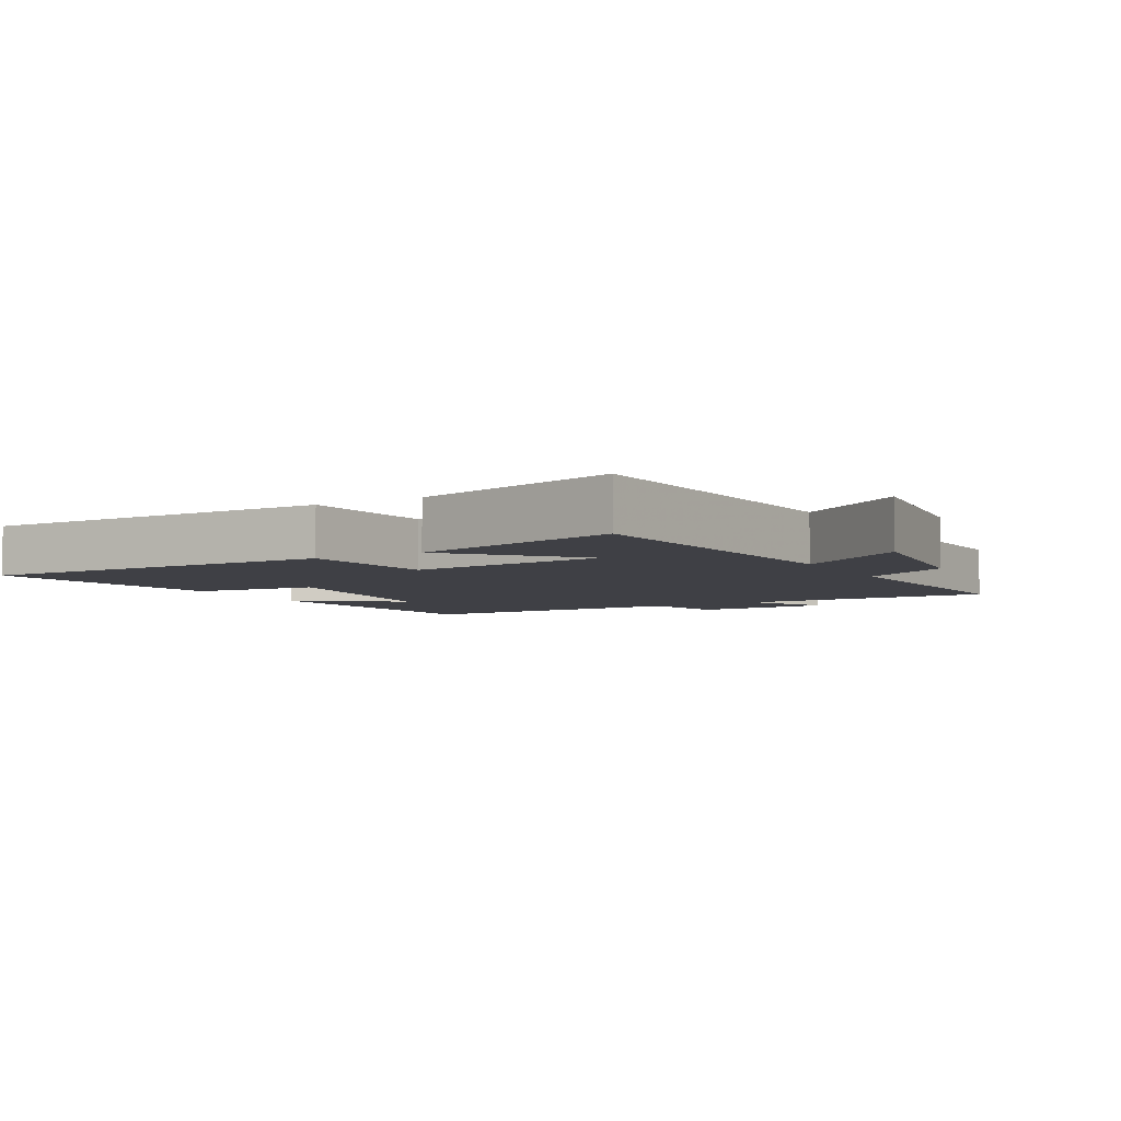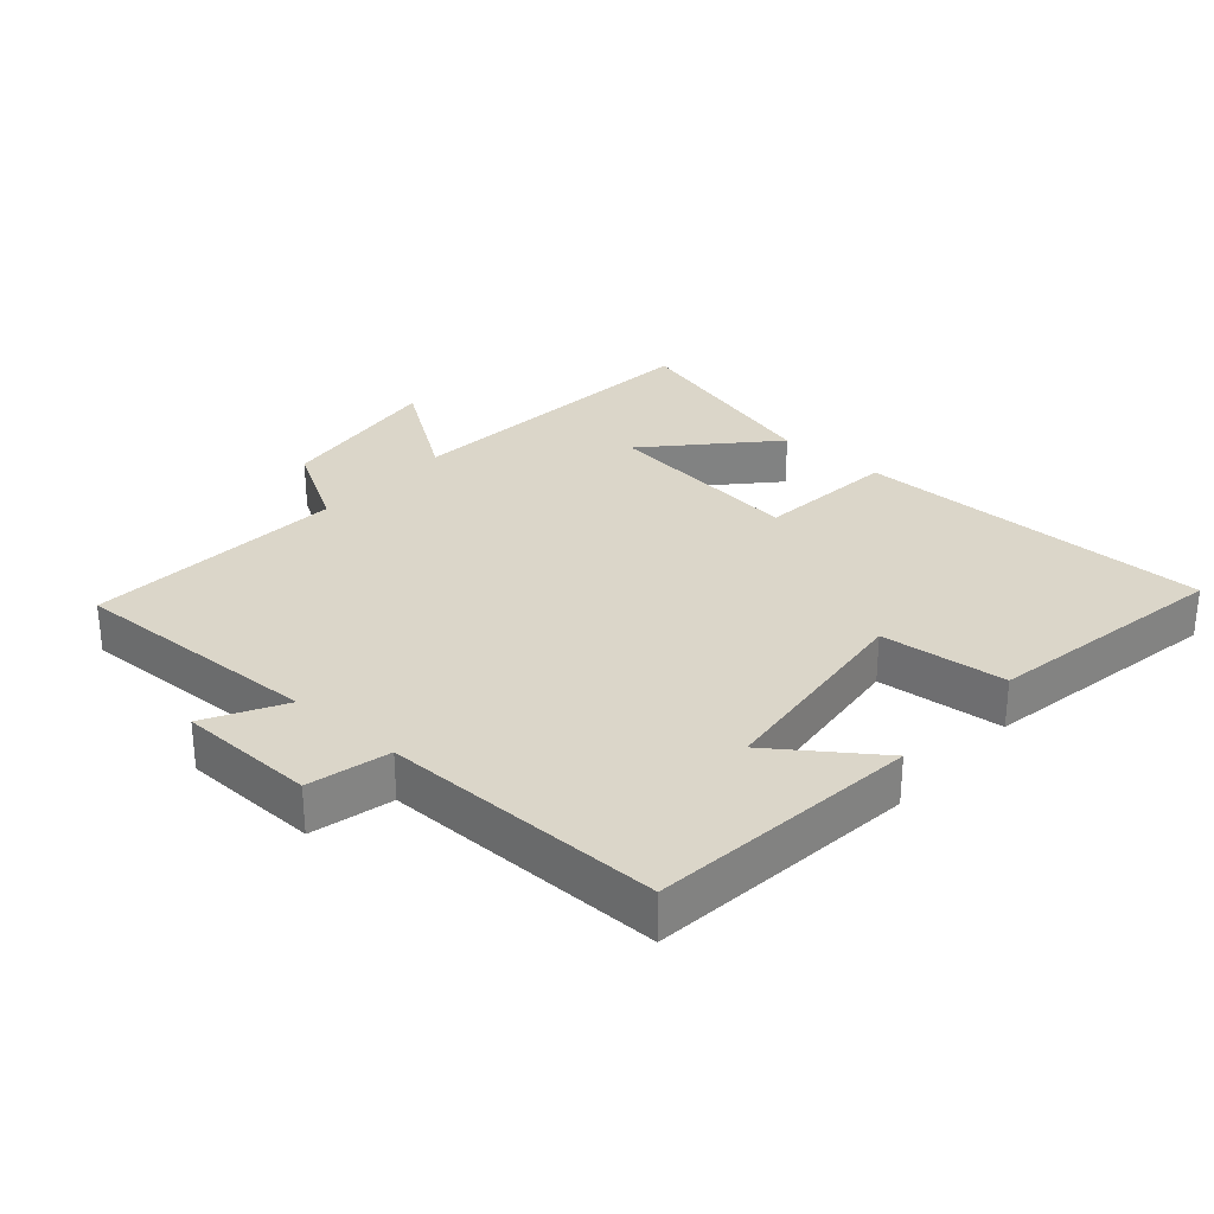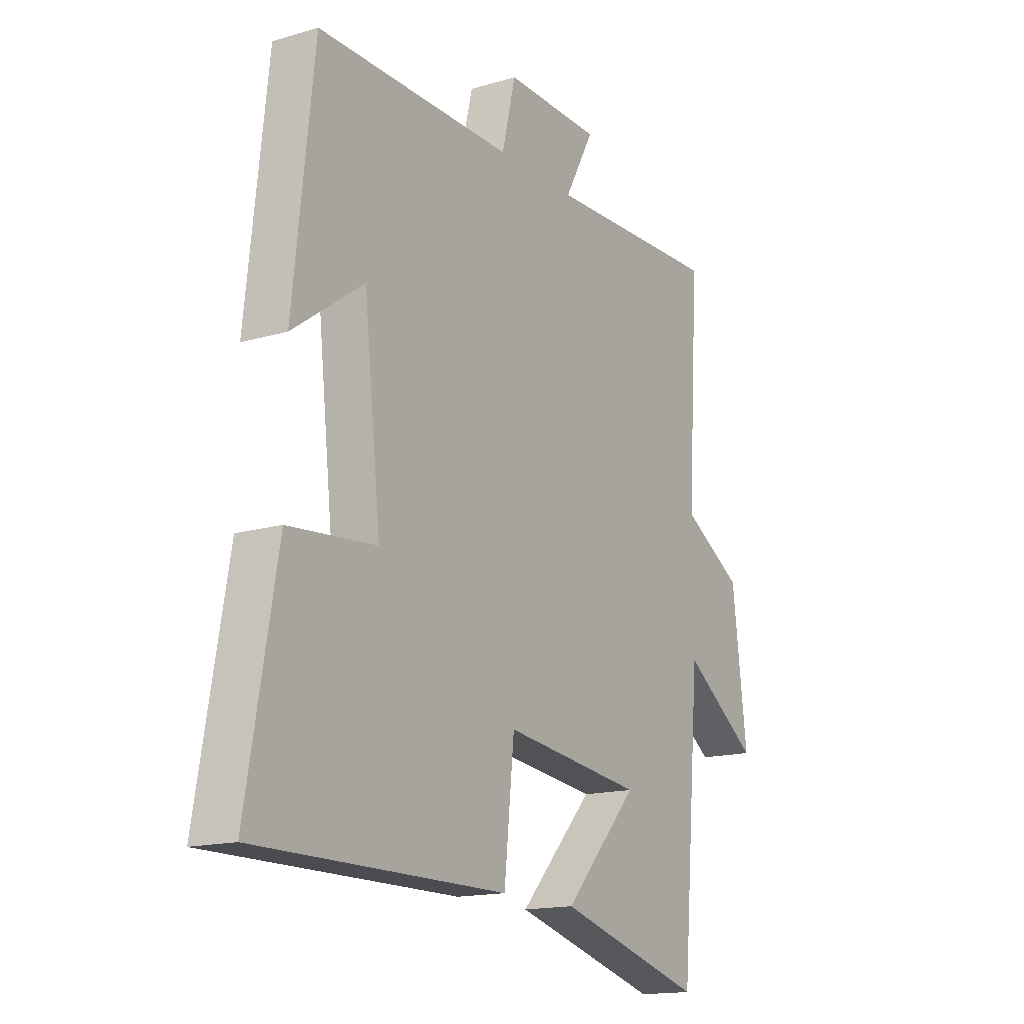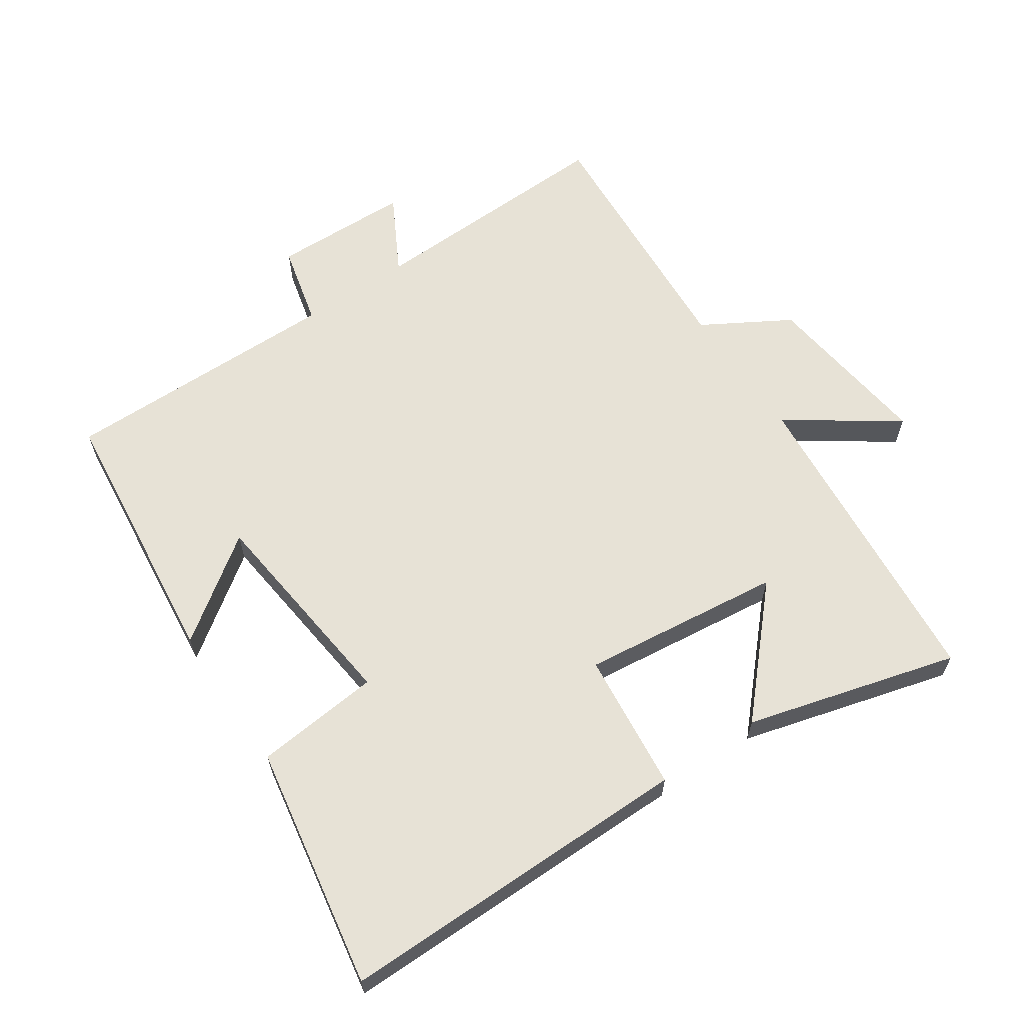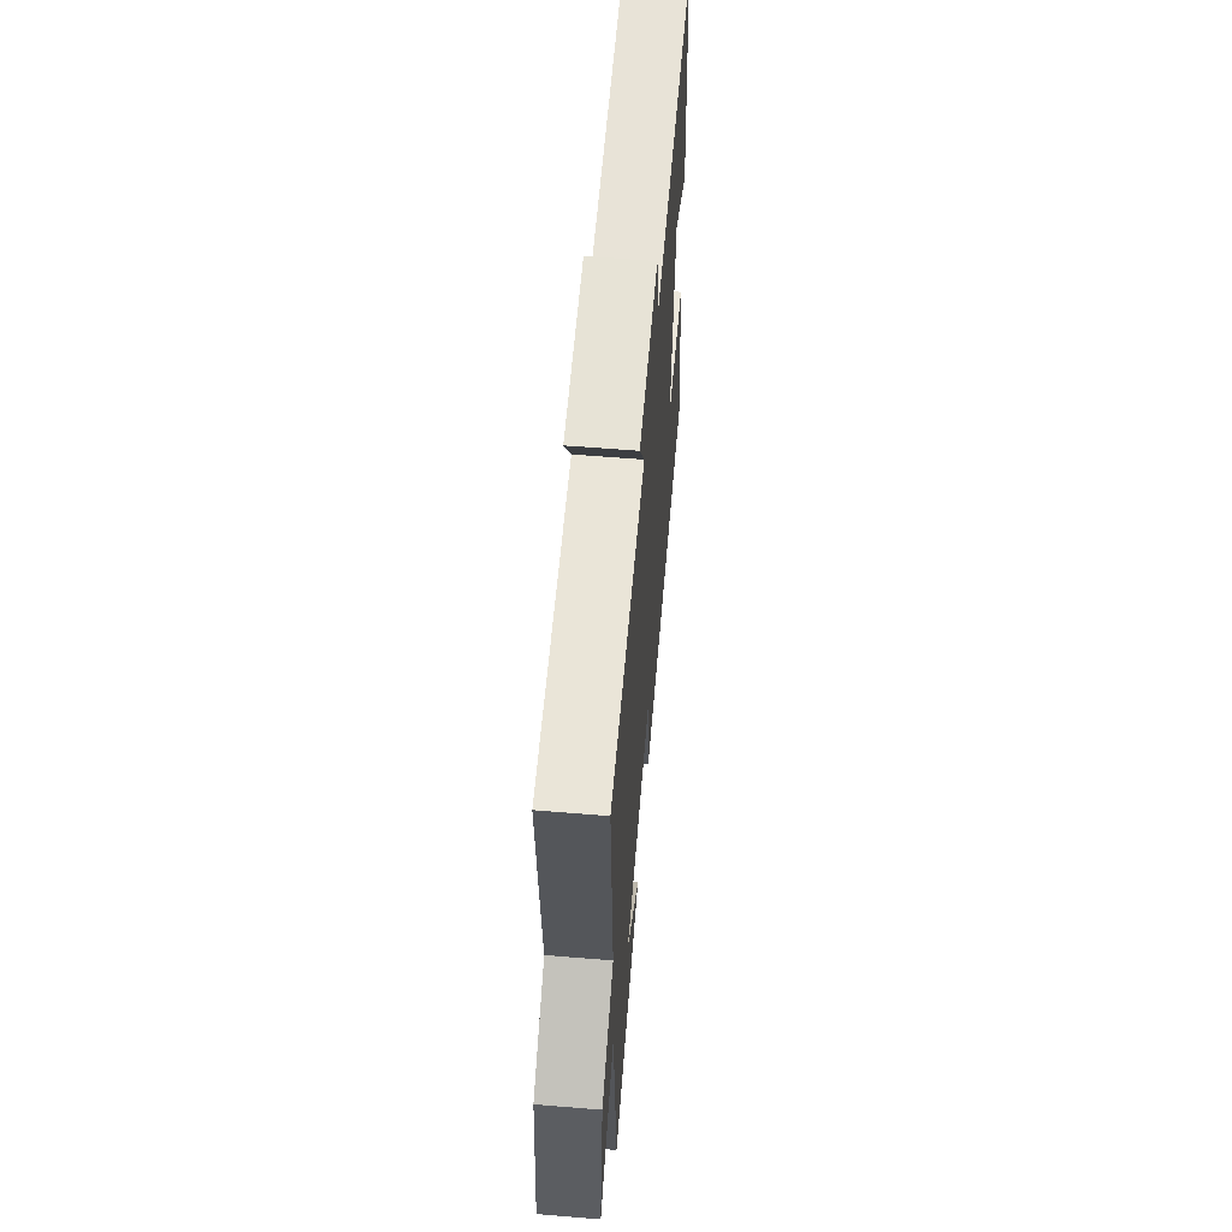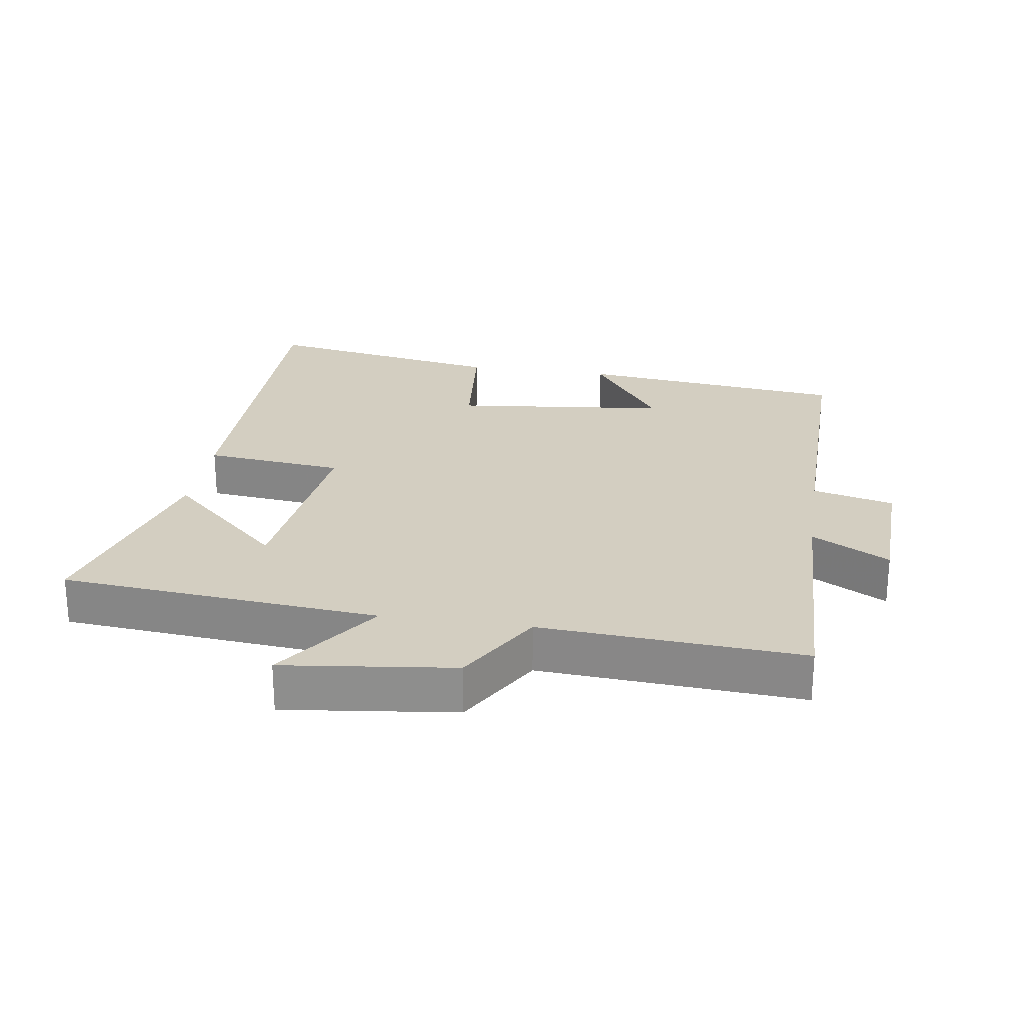
<metadata>
{"format":"obj","ext":"obj","renderer":"f3d","projection":"perspective","resolution":1024,"background":"white","views":[{"elev":-5.2,"azim":-150.7,"up":"+Y"},{"elev":29.8,"azim":41.3,"up":"+Y"},{"elev":-15.6,"azim":121.8,"up":"+Z"},{"elev":63.0,"azim":145.8,"up":"+Y"},{"elev":61.0,"azim":-85.2,"up":"+Z"},{"elev":24.9,"azim":-81.3,"up":"+Y"}]}
</metadata>
<code>
v -0.458 0.07 -0.588
v -0.5 0.07 -0.106
v -0.663 0.07 -0.219
v -0.631 0.07 0.039
v -0.5 0.07 0.116
v -0.525 0.07 0.511
v -0.143 0.07 0.5
v -0.207 0.07 0.617
v 0.001 0.07 0.623
v 0.031 0.07 0.5
v 0.455 0.07 0.505
v 0.5 0.07 0.099
v 0.346 0.07 0.209
v 0.31 0.07 -0.115
v 0.5 0.07 -0.133
v 0.565 0.07 -0.501
v 0.025 0.07 -0.5
v 0.003 0.07 -0.289
v -0.301 0.07 -0.325
v -0.139 0.07 -0.5
v -0.458 0 -0.588
v -0.5 0 -0.106
v -0.663 0 -0.219
v -0.631 0 0.039
v -0.5 0 0.116
v -0.525 0 0.511
v -0.143 0 0.5
v -0.207 0 0.617
v 0.001 0 0.623
v 0.031 0 0.5
v 0.455 0 0.505
v 0.5 0 0.099
v 0.346 0 0.209
v 0.31 0 -0.115
v 0.5 0 -0.133
v 0.565 0 -0.501
v 0.025 0 -0.5
v 0.003 0 -0.289
v -0.301 0 -0.325
v -0.139 0 -0.5
f 19 20 1
f 16 17 18
f 15 16 18
f 14 15 18
f 13 14 18 19
f 10 11 12 13
f 10 13 19
f 7 8 9 10
f 19 1 2
f 10 19 2
f 7 10 2
f 5 6 7
f 2 3 4 5
f 2 5 7
f 21 40 39
f 38 37 36
f 38 36 35
f 38 35 34
f 39 38 34 33
f 33 32 31 30
f 39 33 30
f 30 29 28 27
f 22 21 39
f 22 39 30
f 22 30 27
f 27 26 25
f 25 24 23 22
f 27 25 22
f 1 21 22 2
f 2 22 23 3
f 3 23 24 4
f 4 24 25 5
f 5 25 26 6
f 6 26 27 7
f 7 27 28 8
f 8 28 29 9
f 9 29 30 10
f 10 30 31 11
f 11 31 32 12
f 12 32 33 13
f 13 33 34 14
f 14 34 35 15
f 15 35 36 16
f 16 36 37 17
f 17 37 38 18
f 18 38 39 19
f 19 39 40 20
f 20 40 21 1

</code>
